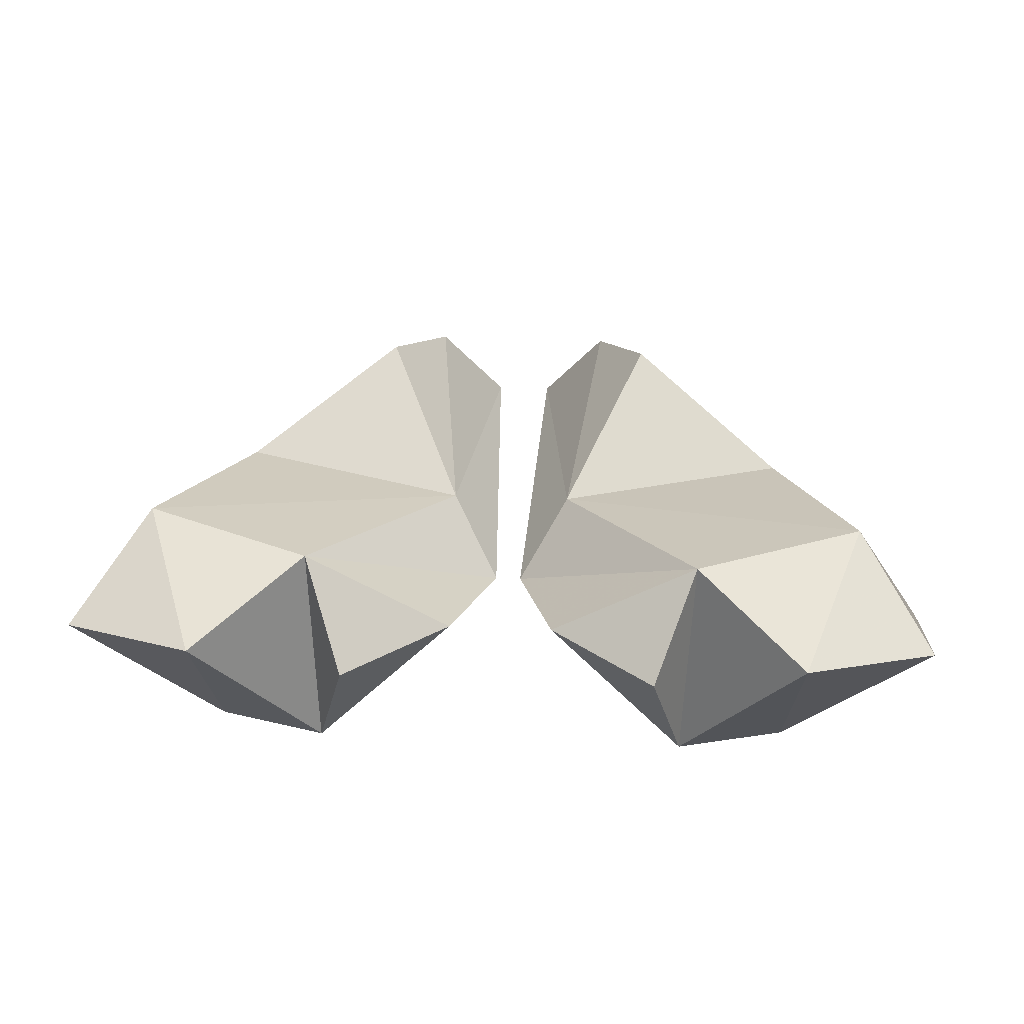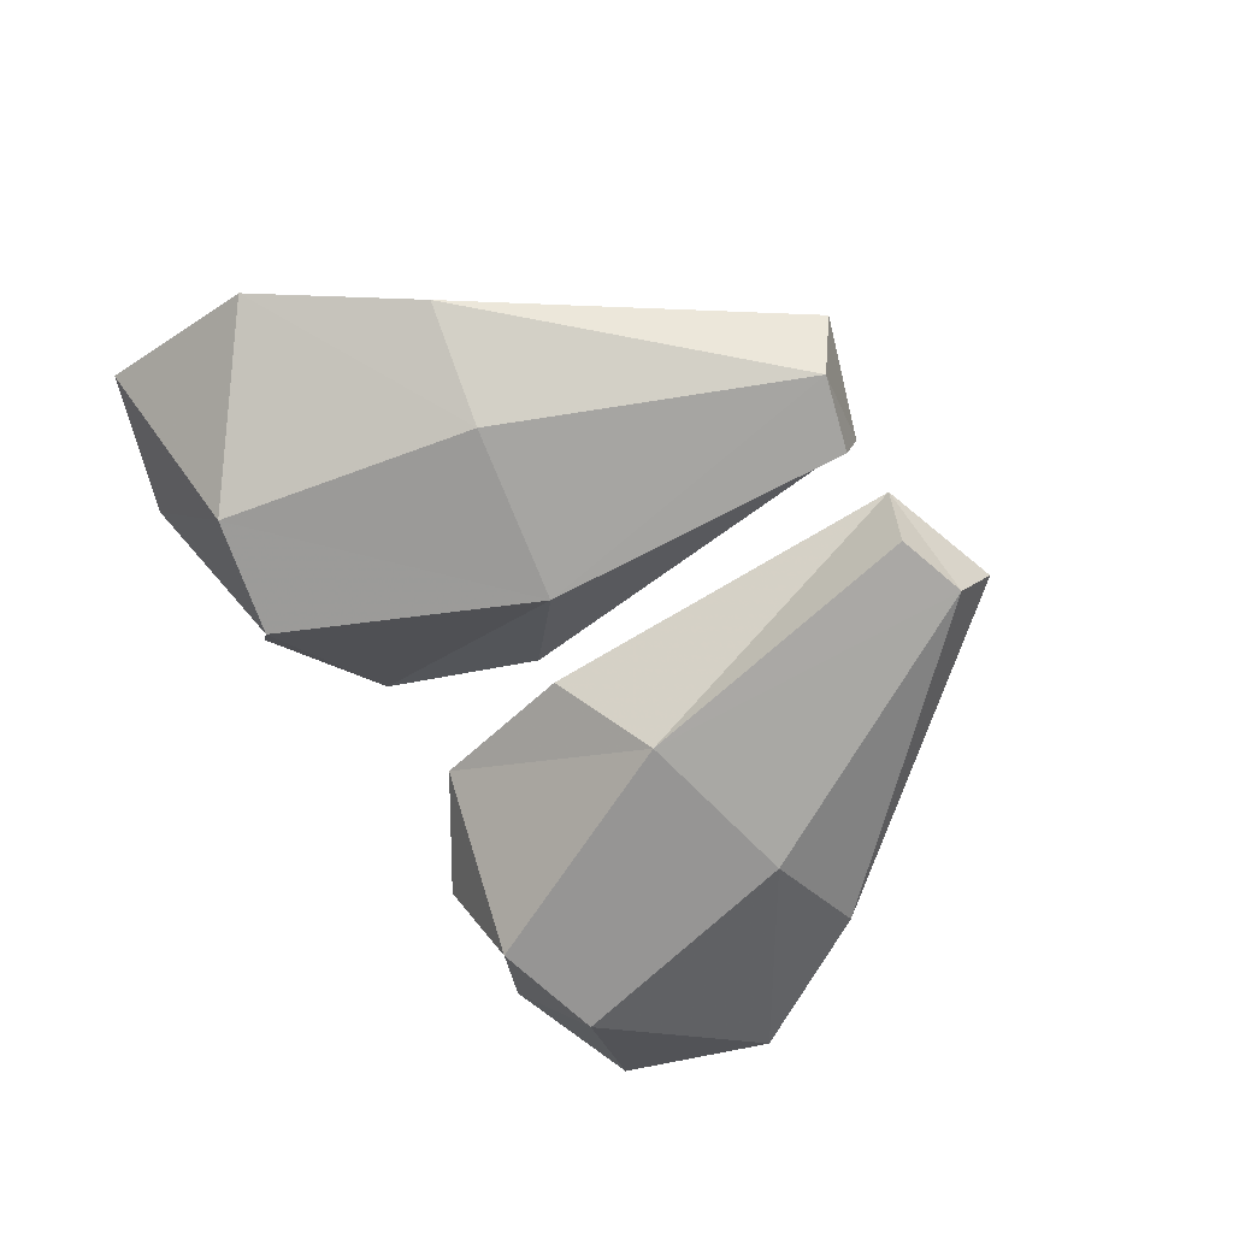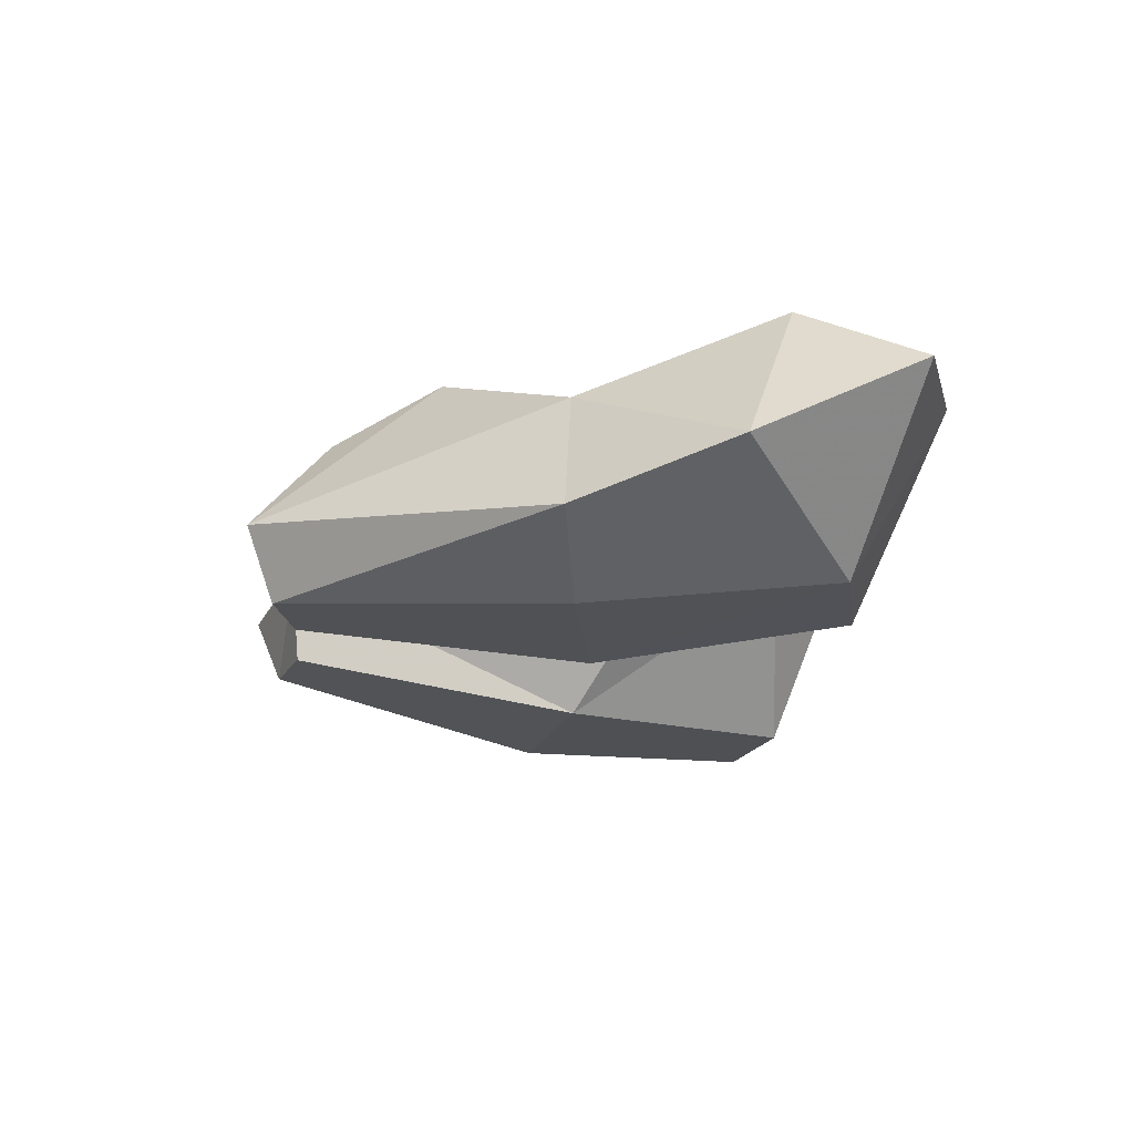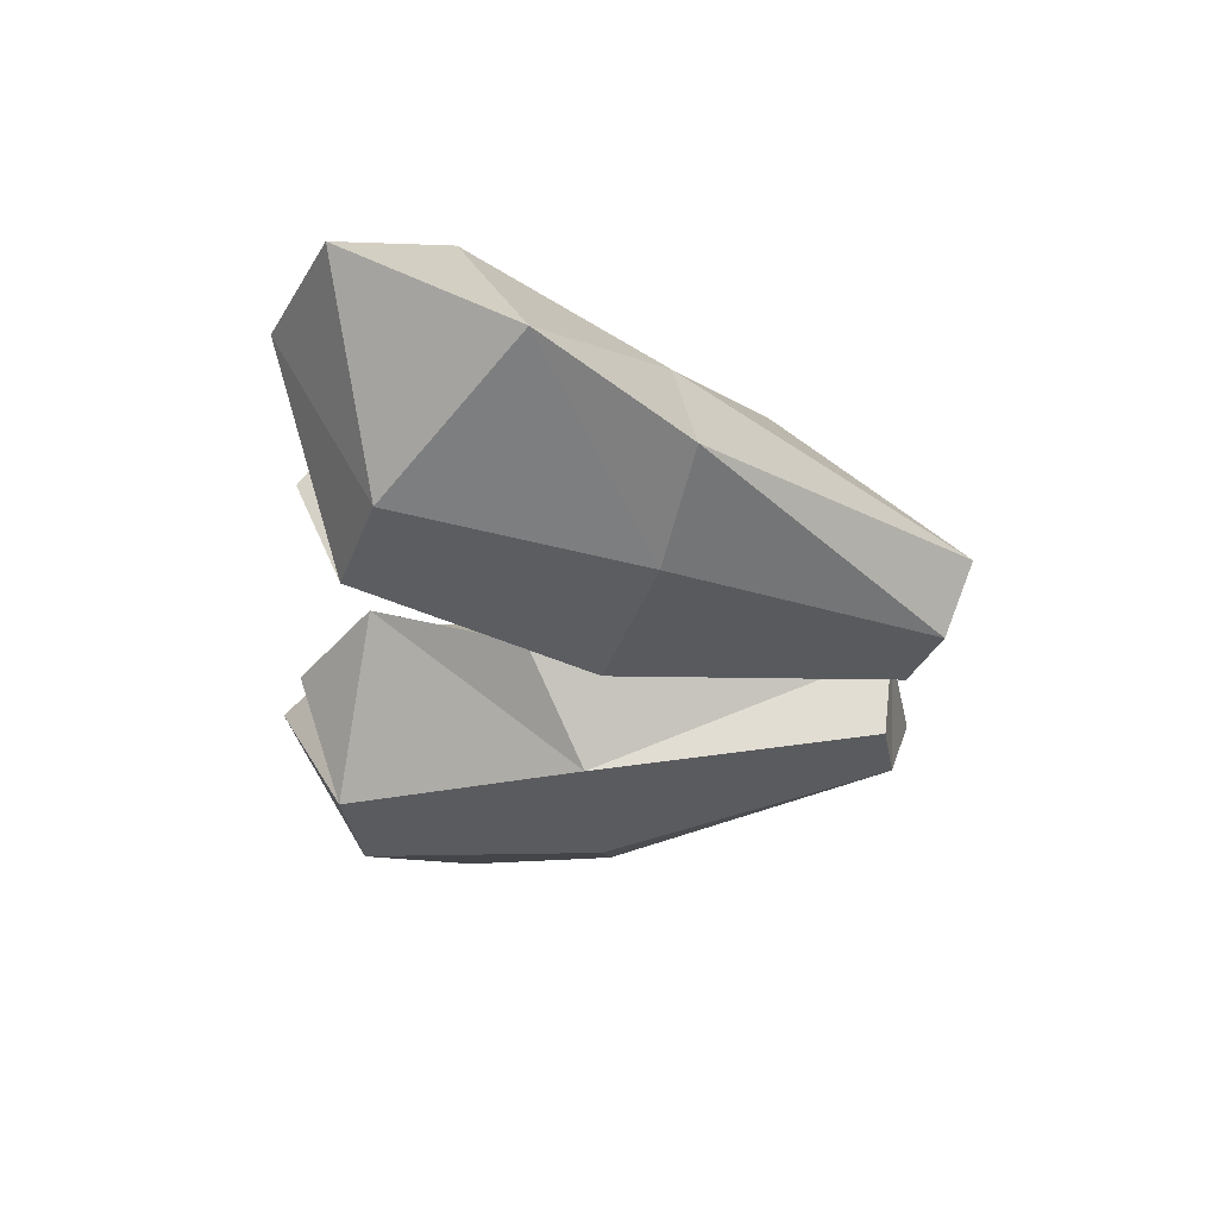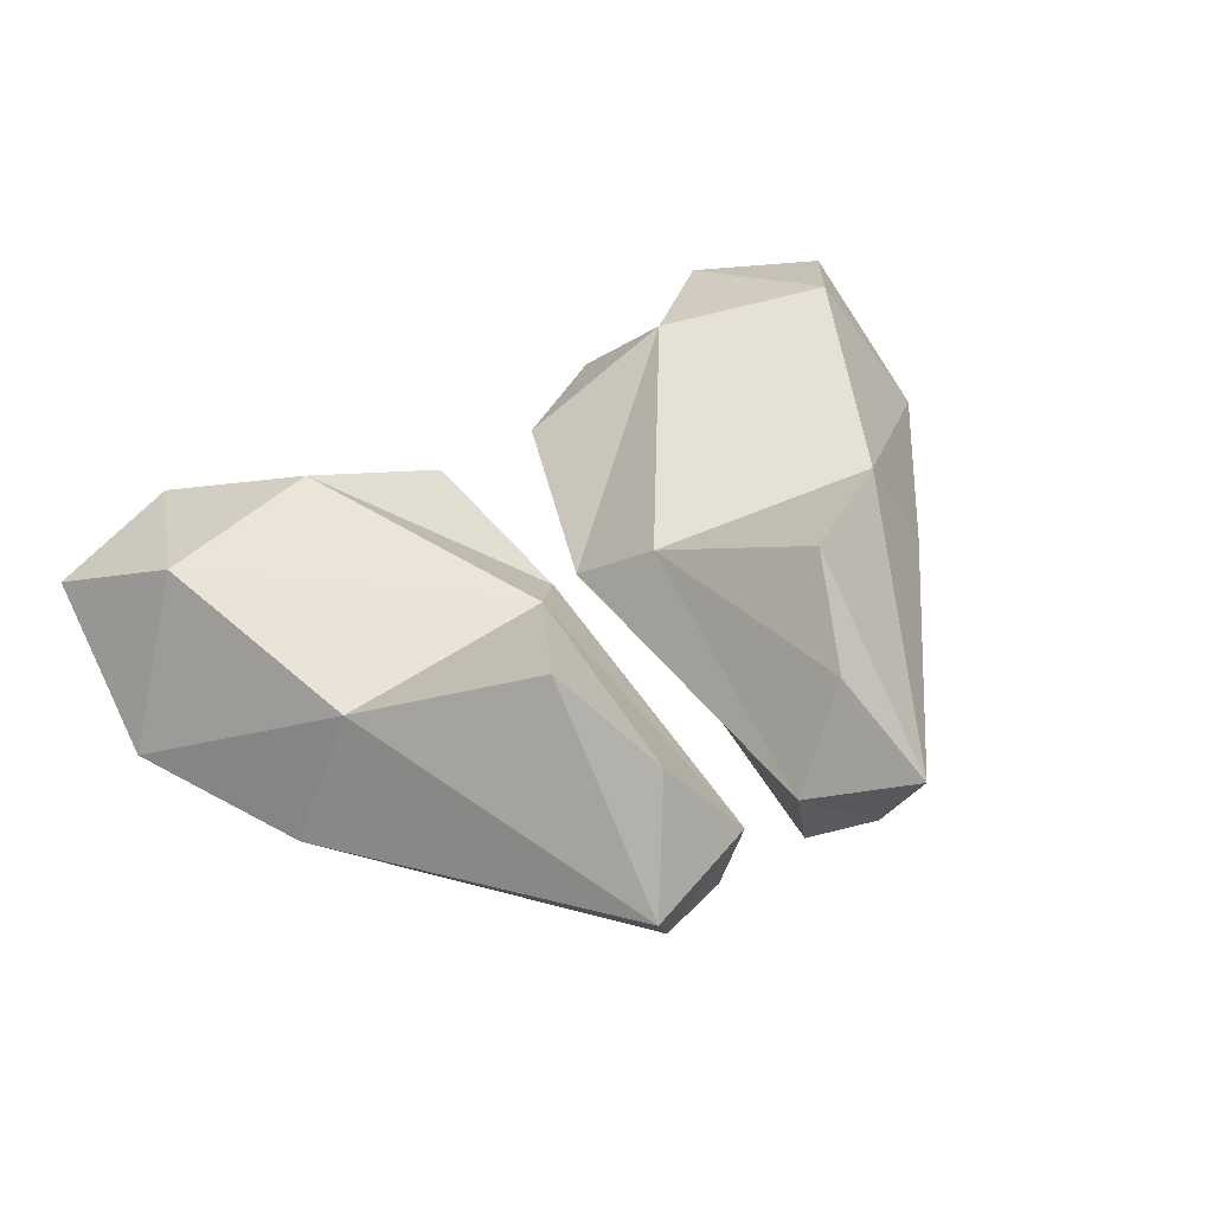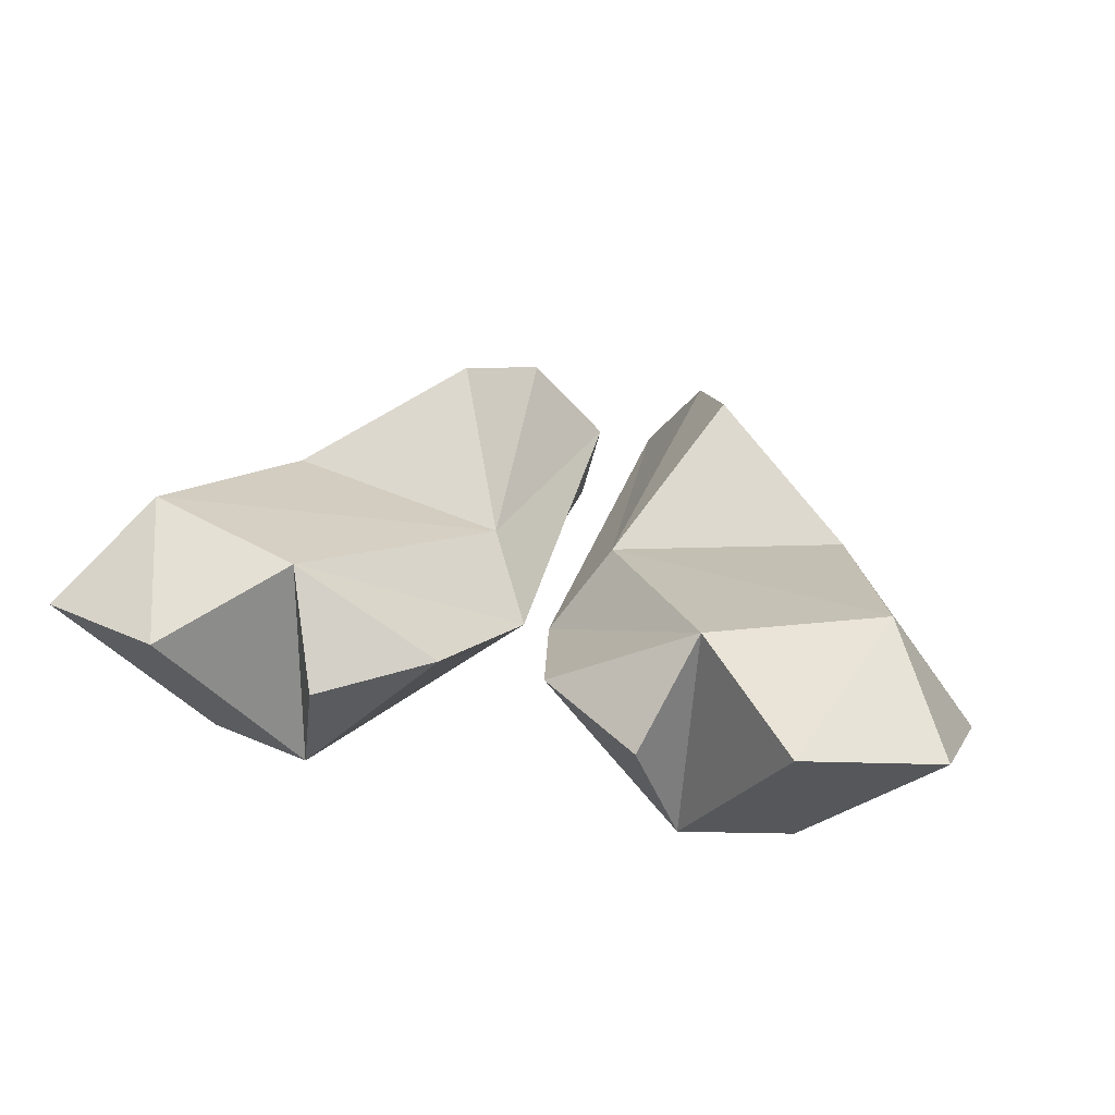
<metadata>
{"format":"obj","ext":"obj","renderer":"f3d","projection":"perspective","resolution":1024,"background":"white","views":[{"elev":36.4,"azim":3.1,"up":"+Z"},{"elev":-69.9,"azim":122.7,"up":"+Z"},{"elev":-20.6,"azim":-95.7,"up":"+Z"},{"elev":-34.3,"azim":84.3,"up":"+Z"},{"elev":48.9,"azim":148.0,"up":"+Z"},{"elev":34.2,"azim":16.1,"up":"+Z"}]}
</metadata>
<code>
g ChildKoalaFeet
v -0.3665 0.05002 0.6557
v -0.1619 -0.3415 0.3961
v -0.244 0.3249 0.5296
v -0.7572 -0.2394 0.4571
v -0.9489 -0.7351 0.6077
v -0.5177 -0.8733 0.5695
v -0.7988 -1.13 0.4463
v -0.4964 -0.949 0.004513
v -0.4134 -1.071 0.3291
v -0.3778 0.5197 0.2547
v -0.07524 0.4185 0.286
v -0.0345 -0.507 0.226
v -0.1369 -0.897 0.3648
v -1.139 -1.008 0.4163
v -1.161 -0.5838 0.2035
v -0.9236 -0.2086 0.1179
v 0.3665 0.05002 0.6557
v 0.244 0.3249 0.5296
v 0.1619 -0.3415 0.3961
v 0.7572 -0.2394 0.4571
v 0.9489 -0.7351 0.6077
v 0.5177 -0.8733 0.5695
v 0.7988 -1.13 0.4463
v 0.4964 -0.949 0.004513
v 0.4134 -1.071 0.3291
v 0.3778 0.5197 0.2547
v 0.07524 0.4185 0.286
v 0.0345 -0.507 0.226
v 0.1369 -0.897 0.3648
v 1.139 -1.008 0.4163
v 1.161 -0.5838 0.2035
v 0.9236 -0.2086 0.1179
v -0.2192 -0.3436 -0.02279
v -0.125 0.3987 0.07348
v -0.3071 0.4525 0.07675
v -0.6471 -0.2588 -0.01751
v -0.7789 -0.8807 0.008719
v 0.2192 -0.3436 -0.02279
v 0.125 0.3987 0.07348
v 0.3071 0.4525 0.07675
v 0.6471 -0.2588 -0.01751
v 0.7789 -0.8807 0.008719
f 1 2 3
f 2 1 4
f 5 2 4
f 6 2 5
f 7 6 5
f 8 6 7
f 9 6 8
f 4 1 10
f 1 3 10
f 10 3 11
f 3 2 11
f 11 2 12
f 2 6 12
f 12 6 13
f 6 9 13
f 7 5 14
f 14 5 15
f 5 4 15
f 15 4 16
f 4 10 16
f 17 18 19
f 19 20 17
f 21 20 19
f 22 21 19
f 23 21 22
f 24 23 22
f 25 24 22
f 20 26 17
f 17 26 18
f 26 27 18
f 18 27 19
f 27 28 19
f 19 28 22
f 28 29 22
f 22 29 25
f 23 30 21
f 30 31 21
f 21 31 20
f 31 32 20
f 20 32 26
f 12 33 11
f 11 33 34
f 33 35 34
f 12 13 33
f 33 13 8
f 13 9 8
f 35 33 36
f 16 35 36
f 36 15 16
f 37 15 36
f 36 33 37
f 33 8 37
f 37 14 15
f 7 14 37
f 37 8 7
f 10 35 16
f 28 27 38
f 27 39 38
f 38 39 40
f 28 38 29
f 38 24 29
f 29 24 25
f 40 41 38
f 32 41 40
f 41 32 31
f 42 41 31
f 41 42 38
f 38 42 24
f 42 31 30
f 23 42 30
f 42 23 24
f 26 32 40
f 34 35 11
f 35 10 11
f 39 27 40
f 40 27 26

</code>
